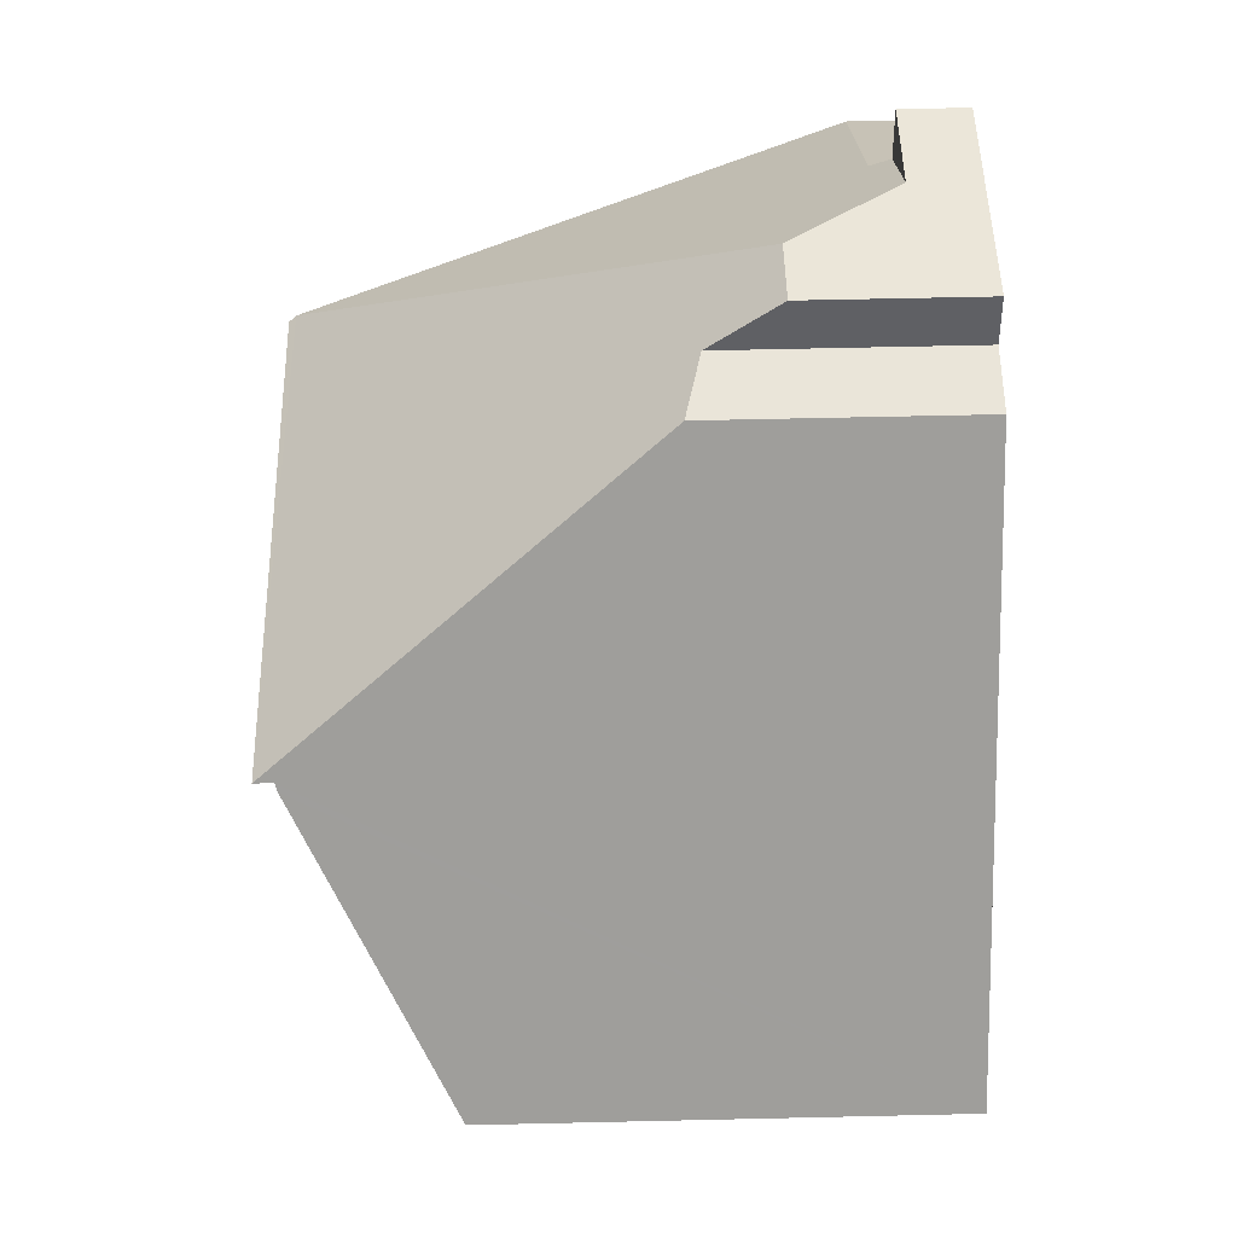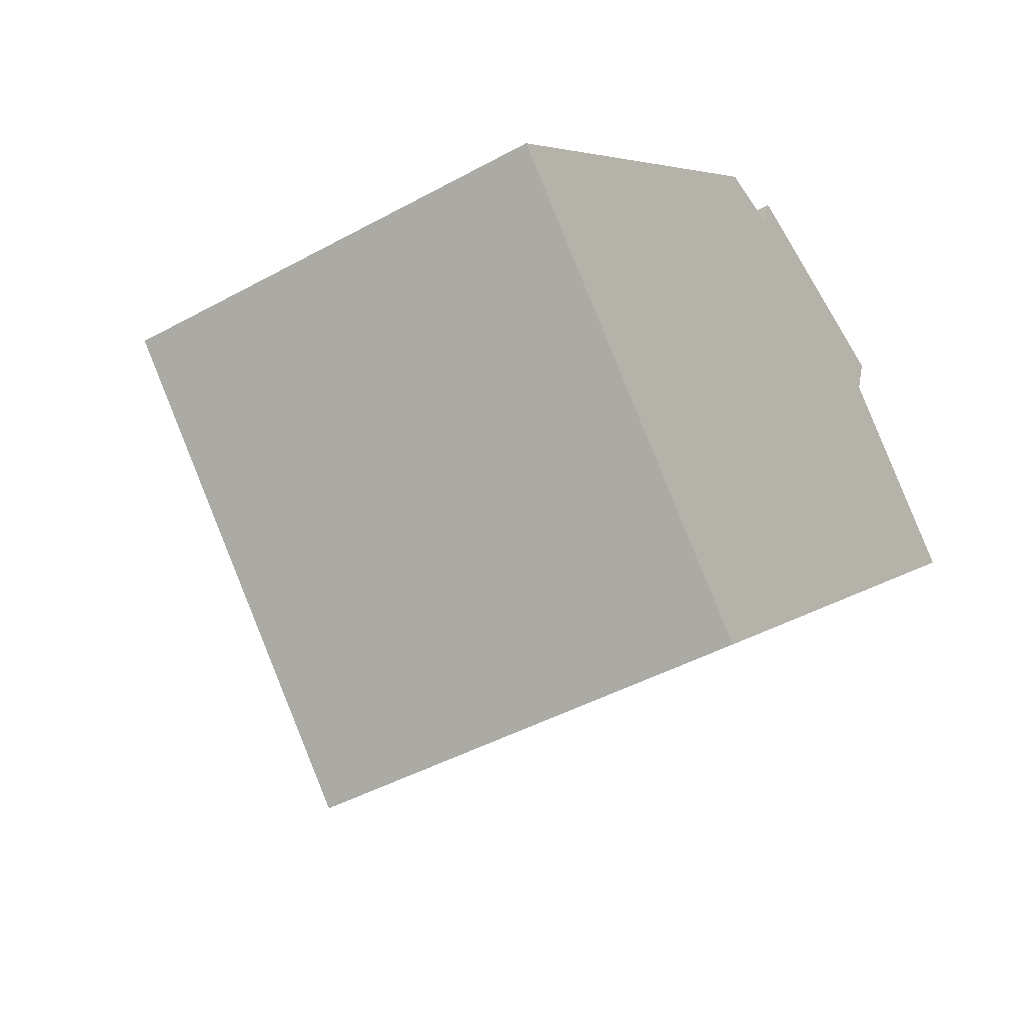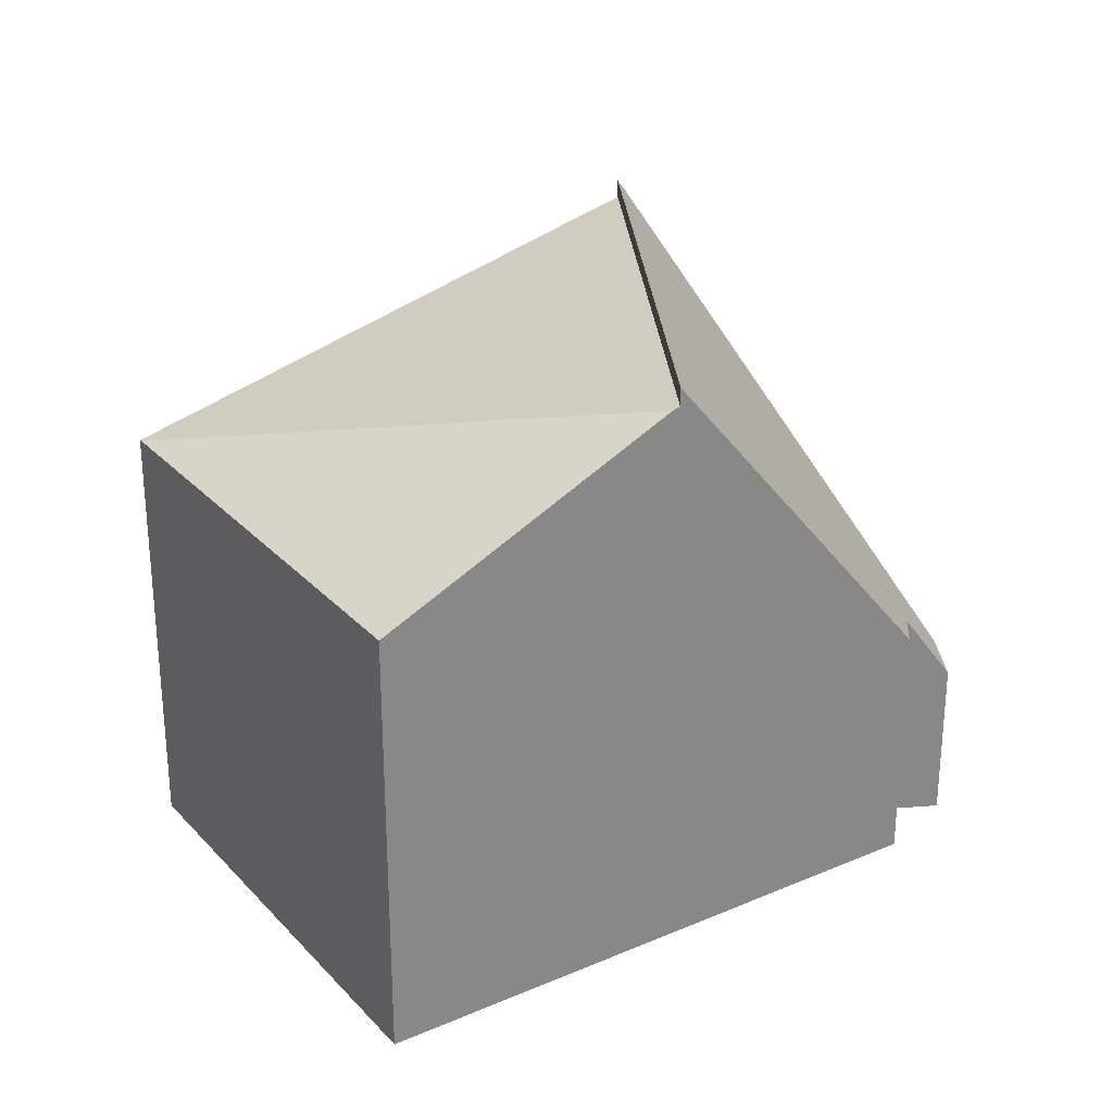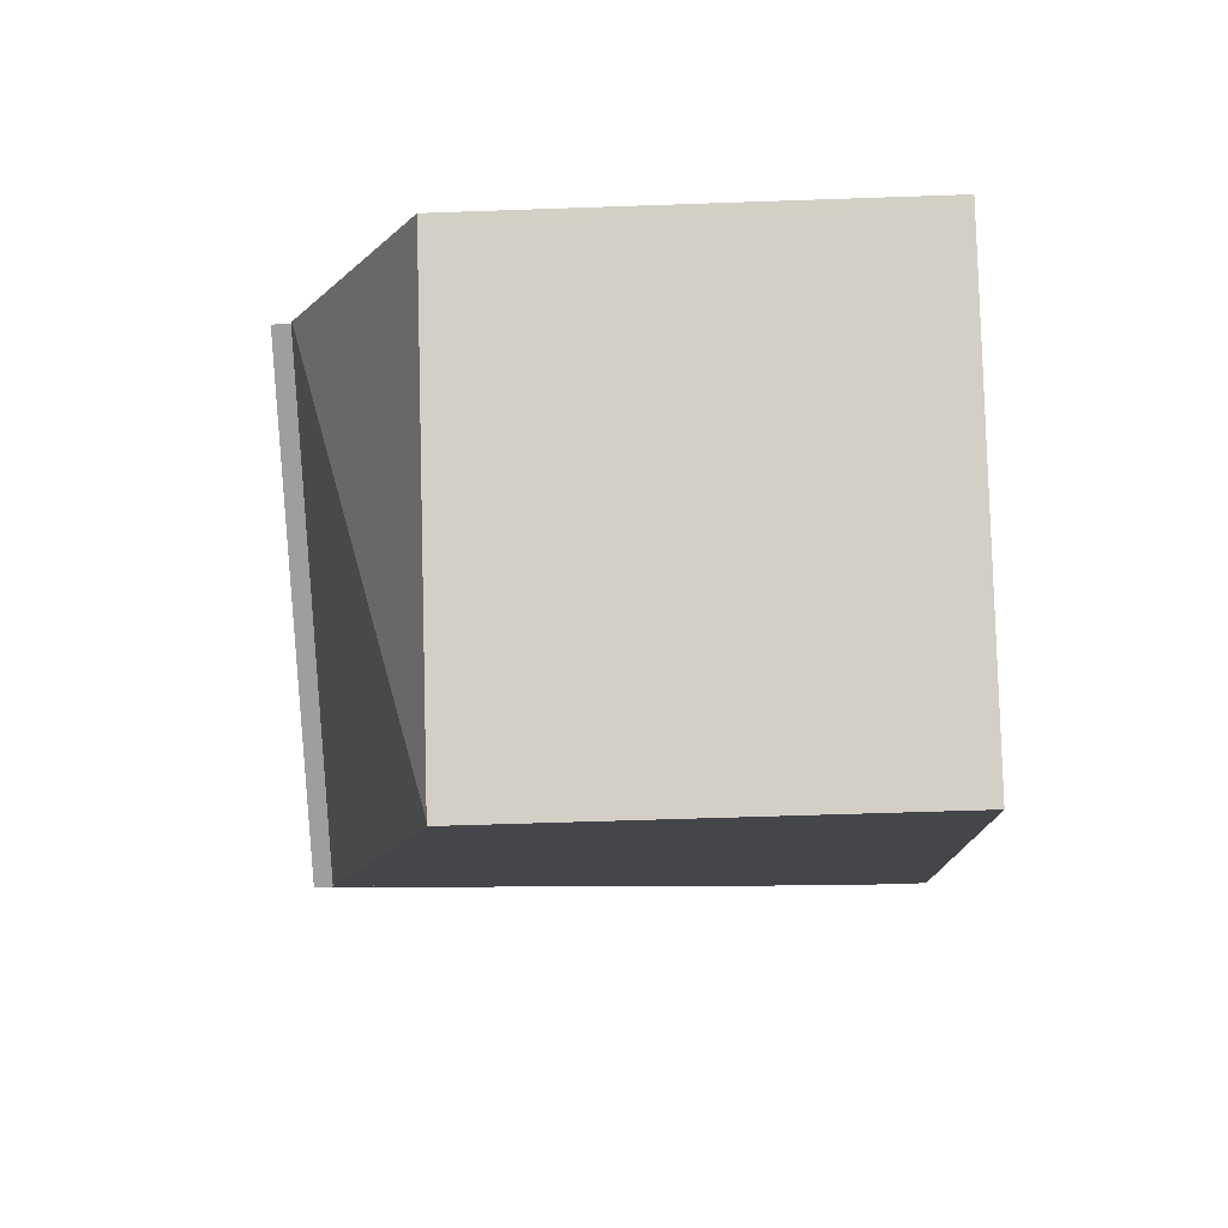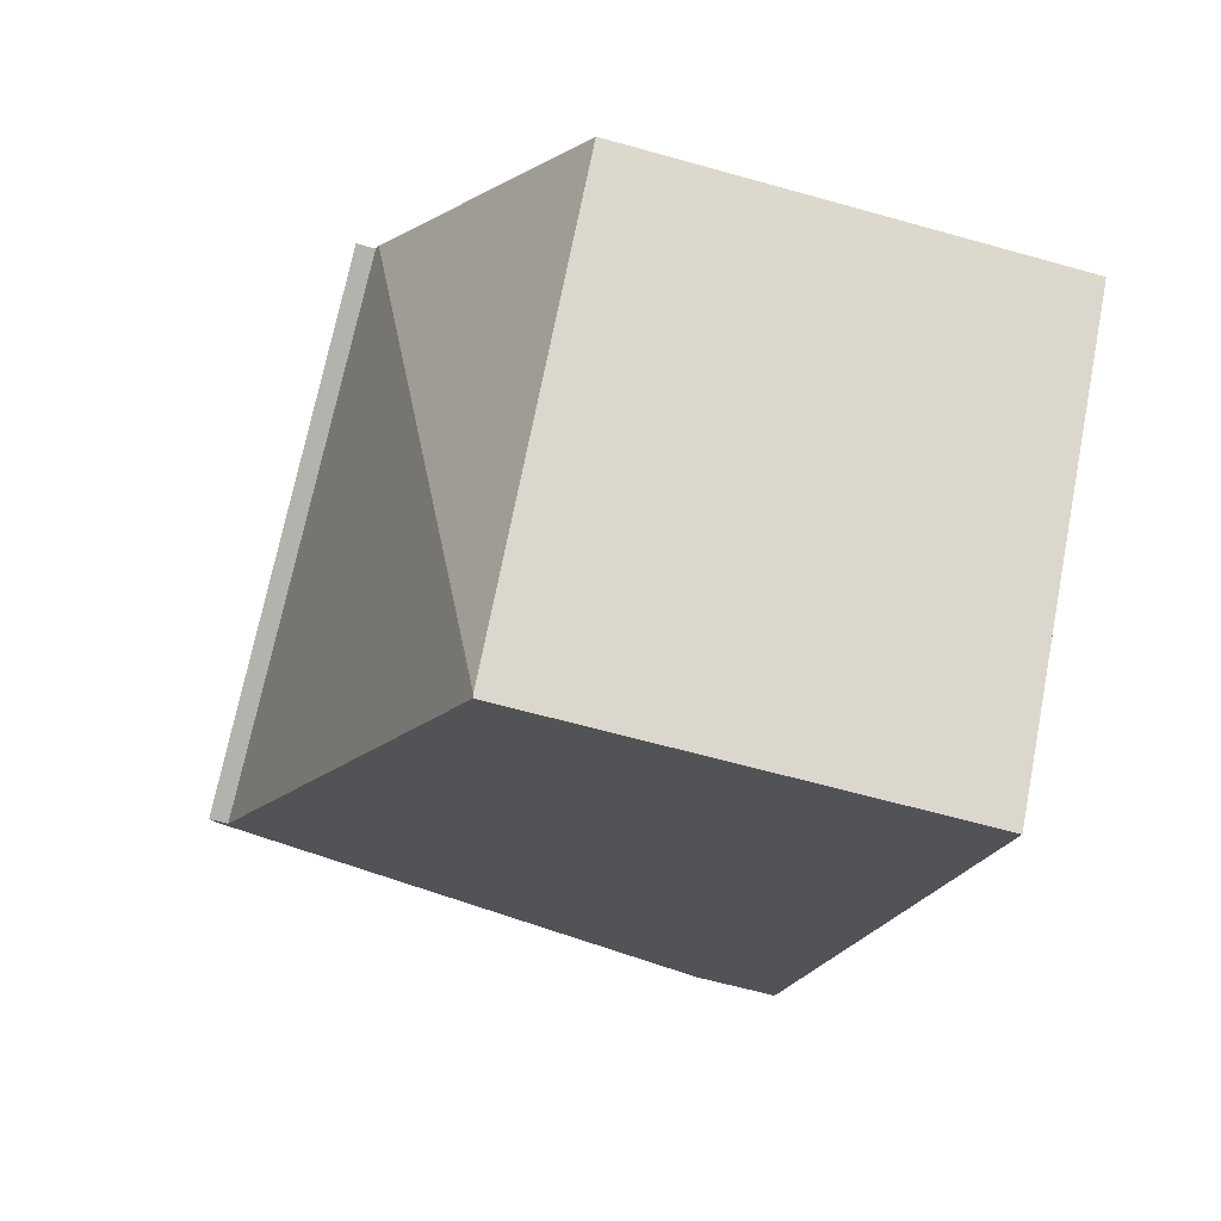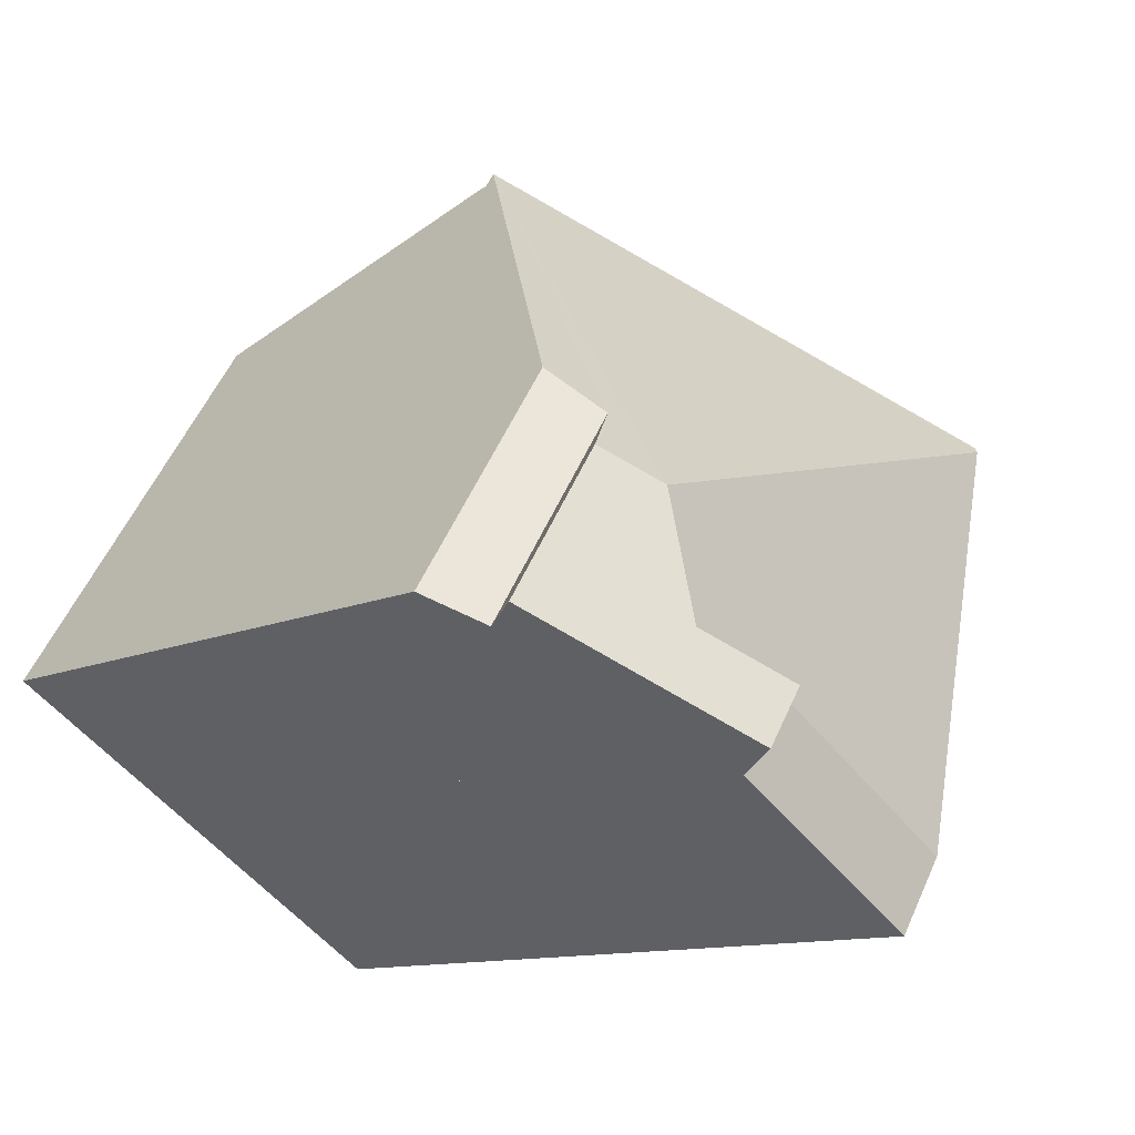
<metadata>
{"format":"obj","ext":"obj","renderer":"f3d","projection":"perspective","resolution":1024,"background":"white","views":[{"elev":65.6,"azim":-91.3,"up":"+Z"},{"elev":-43.9,"azim":-57.1,"up":"+Z"},{"elev":27.9,"azim":-76.8,"up":"+Y"},{"elev":-53.2,"azim":-87.8,"up":"+Z"},{"elev":-62.0,"azim":-106.0,"up":"+Z"},{"elev":55.7,"azim":23.9,"up":"+Z"}]}
</metadata>
<code>
v  10.14 0.983 6.42
v  11.7 9.159 0.816
v  9.079 2.582 6.762
v  11.24 1.284 5.123
v  11.28 0.983 5.23
v  13.61 1.267 2.641
v  11.53 0.983 5.974
v  6.799 3.847 6.511
v  7.832 3.604 6.368
v  3.508 9.267 3.359
v  11.63 9.267 0.754
v  8.089 2.582 7.079
v  6.799 -3.987e-16 6.511
v  7.832 -3.899e-16 6.368
v  8.089 -4.335e-16 7.079
v  9.079 -4.141e-16 6.762
v  10.14 -3.931e-16 6.42
v  11.53 -3.658e-16 5.974
v  11.24 -3.137e-16 5.123
v  11.28 -3.202e-16 5.23
v  13.61 -1.617e-16 2.641
v  11.63 -4.617e-17 0.754
v  11.7 -4.997e-17 0.816
v  3.508 -2.057e-16 3.359
v  0.101 6.773 -0.107
v  3.422 8.955 3.277
v  5.121 6.773 -5.381
v  0 6.773 4.147e-16
v  5.16 6.766 -5.422
v  3.508 8.984 3.359
v  11.63 8.984 0.754
v  5.16 3.32e-16 -5.422
v  5.121 3.295e-16 -5.381
v  0.101 6.552e-18 -0.107
v  0 0 0
v  3.422 -2.007e-16 3.277
g defaultobject
f 1 2 3
f 2 1 4
f 4 1 5
f 2 4 6
f 5 1 7
f 8 9 10
f 10 2 11
f 2 10 3
f 3 10 9
f 3 9 12
f 13 9 8
f 9 13 14
f 15 3 12
f 3 15 1
f 1 15 16
f 1 16 7
f 7 16 17
f 7 17 18
f 14 12 9
f 12 14 15
f 18 5 7
f 5 19 4
f 19 5 18
f 19 18 20
f 19 6 4
f 6 19 21
f 6 11 2
f 11 6 22
f 22 6 21
f 22 21 23
f 22 10 11
f 10 22 24
f 24 8 10
f 8 24 13
f 17 20 18
f 20 17 19
f 19 23 21
f 23 19 22
f 22 19 24
f 24 19 17
f 24 17 16
f 24 16 14
f 14 16 15
f 24 14 13
f 25 26 27
f 26 25 28
f 29 27 26
f 30 29 26
f 29 30 31
f 22 29 31
f 29 22 32
f 32 27 29
f 27 32 25
f 25 32 33
f 25 33 34
f 25 34 28
f 28 34 35
f 24 31 30
f 31 24 22
f 35 26 28
f 26 35 30
f 30 35 24
f 24 35 36
f 22 33 32
f 33 22 34
f 34 22 24
f 34 24 35
f 35 24 36

</code>
